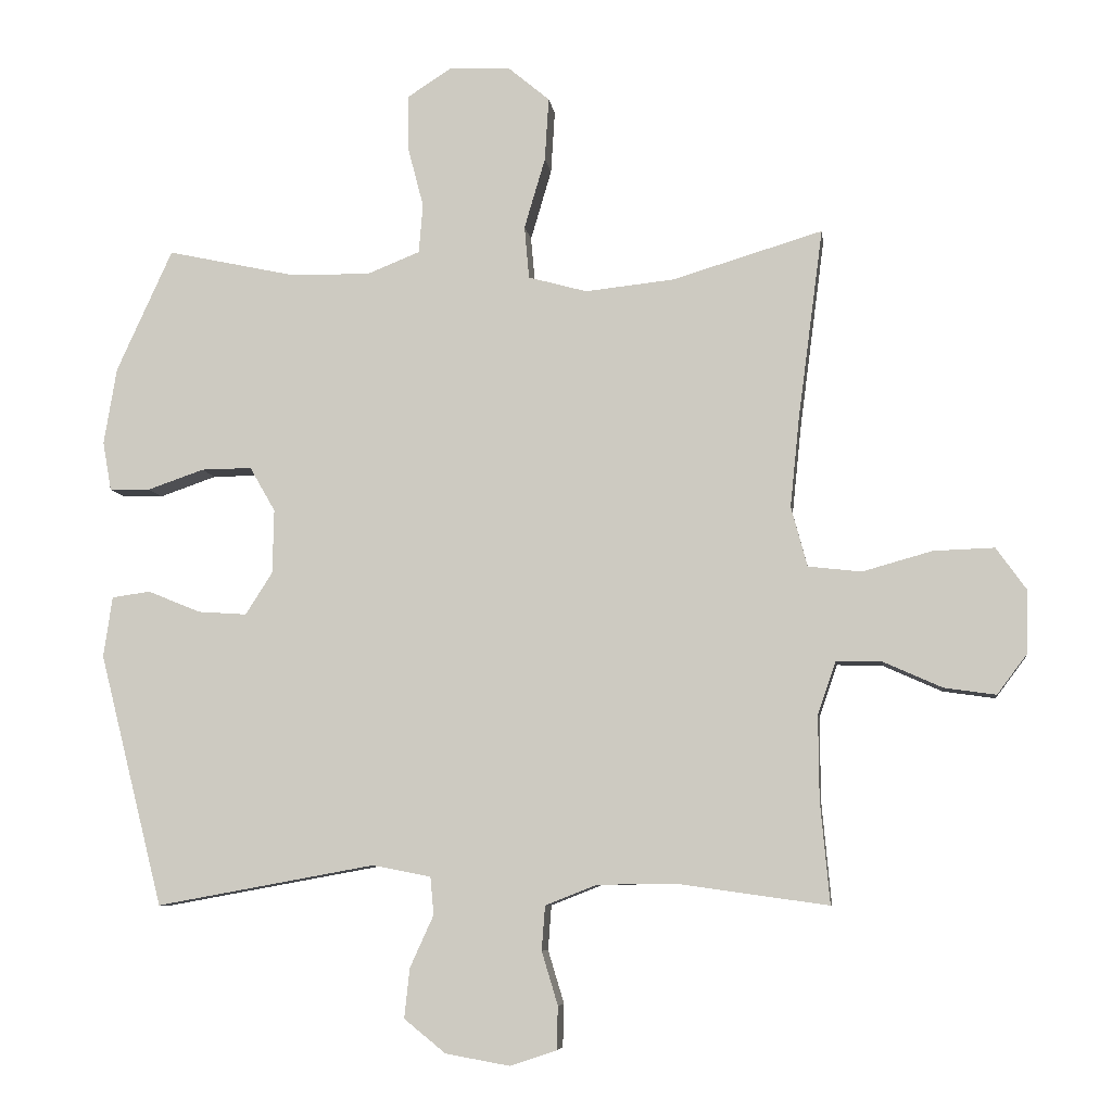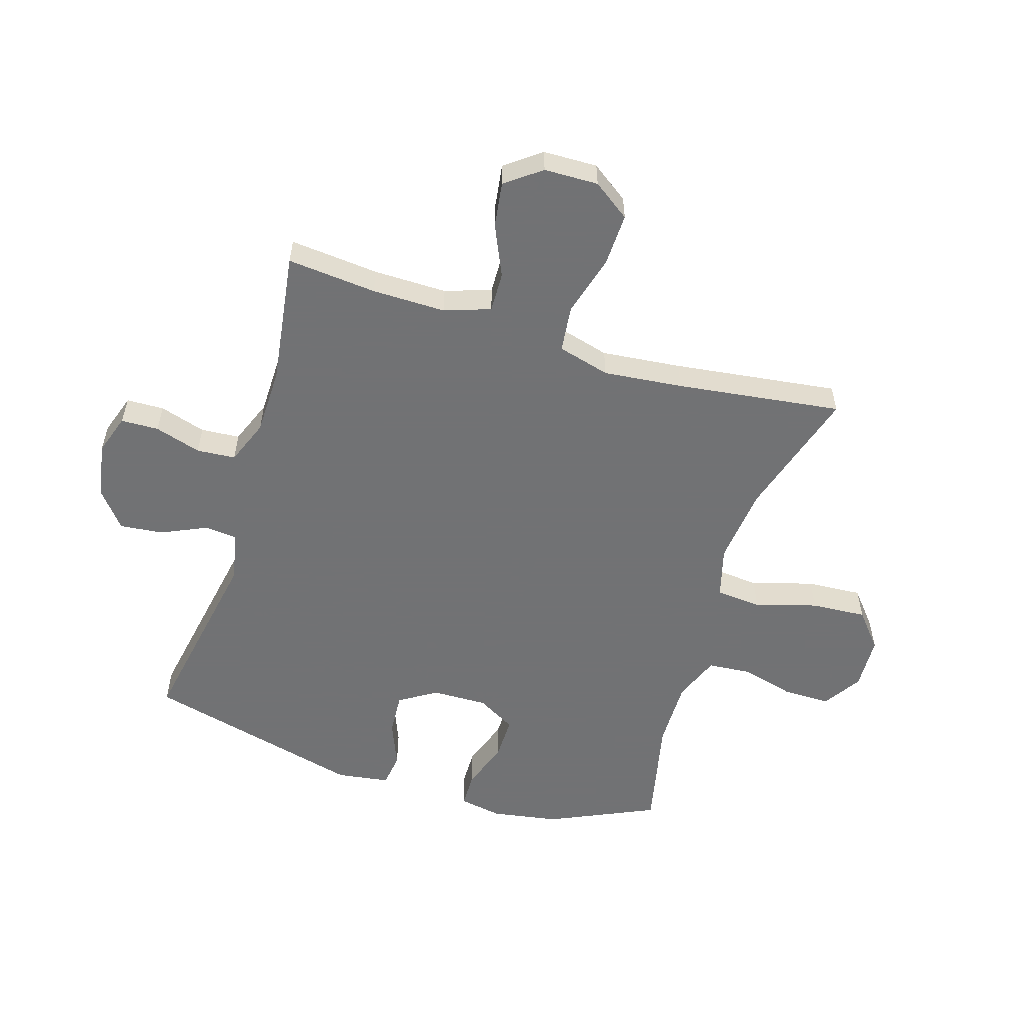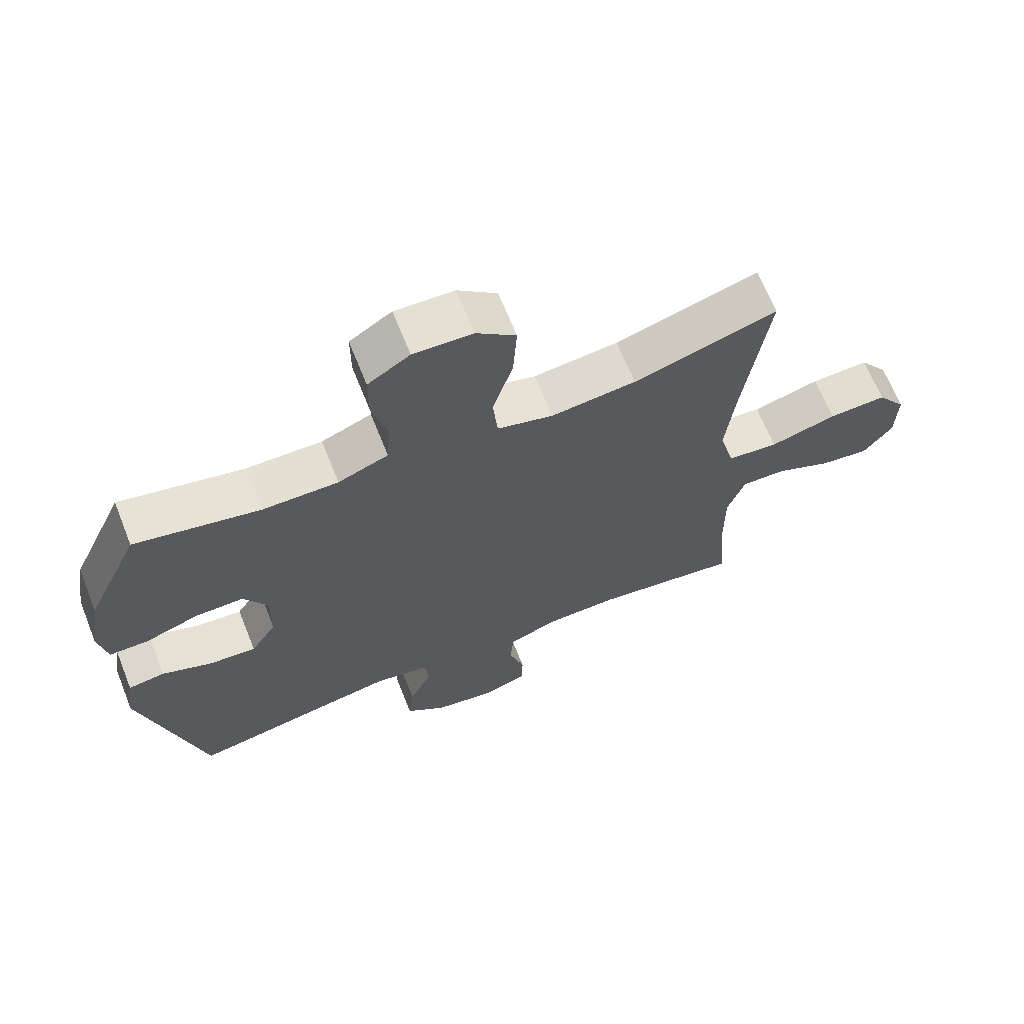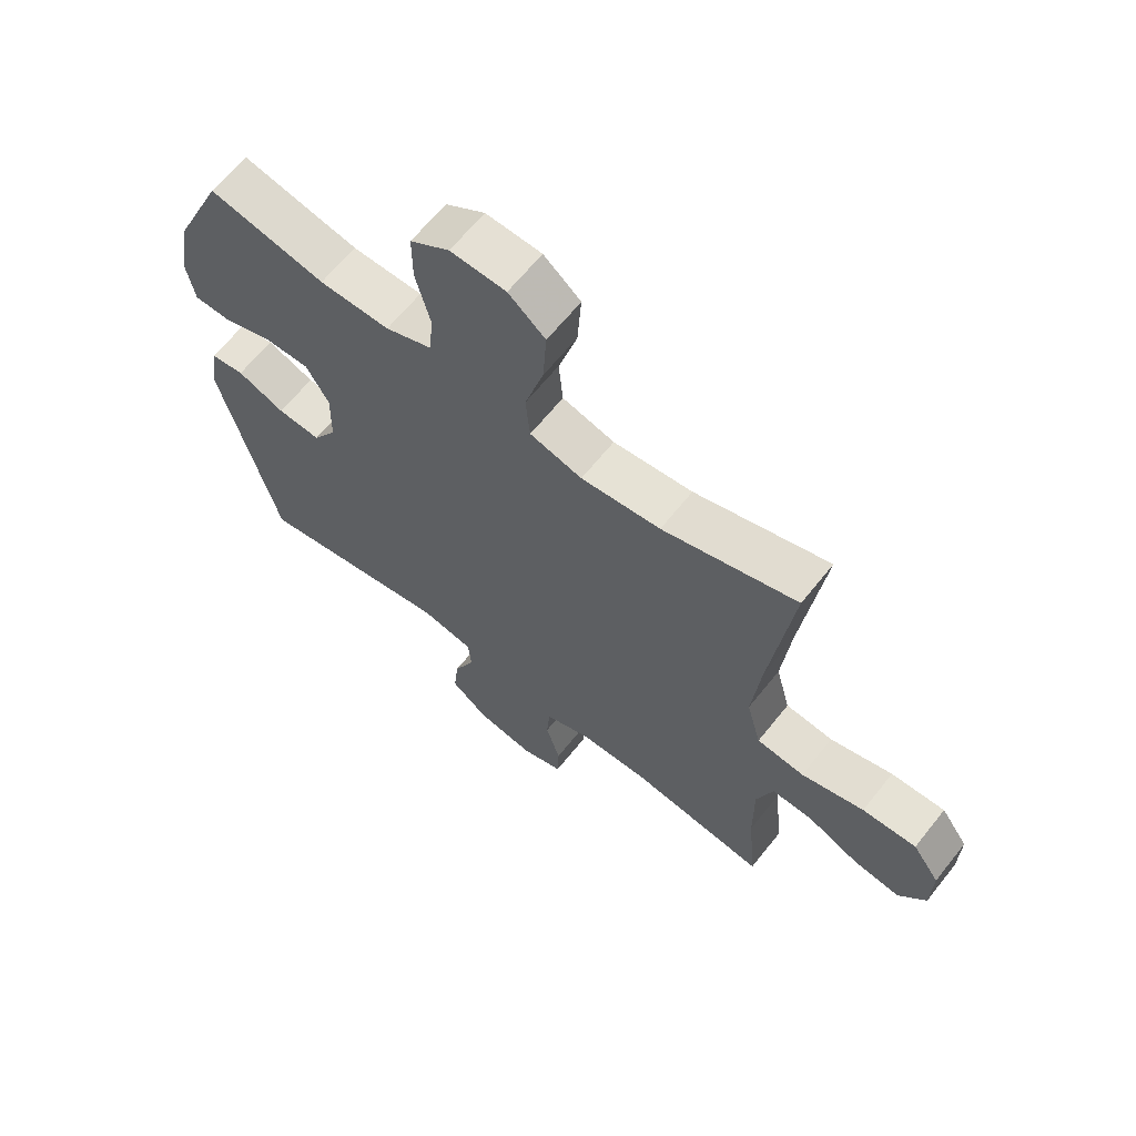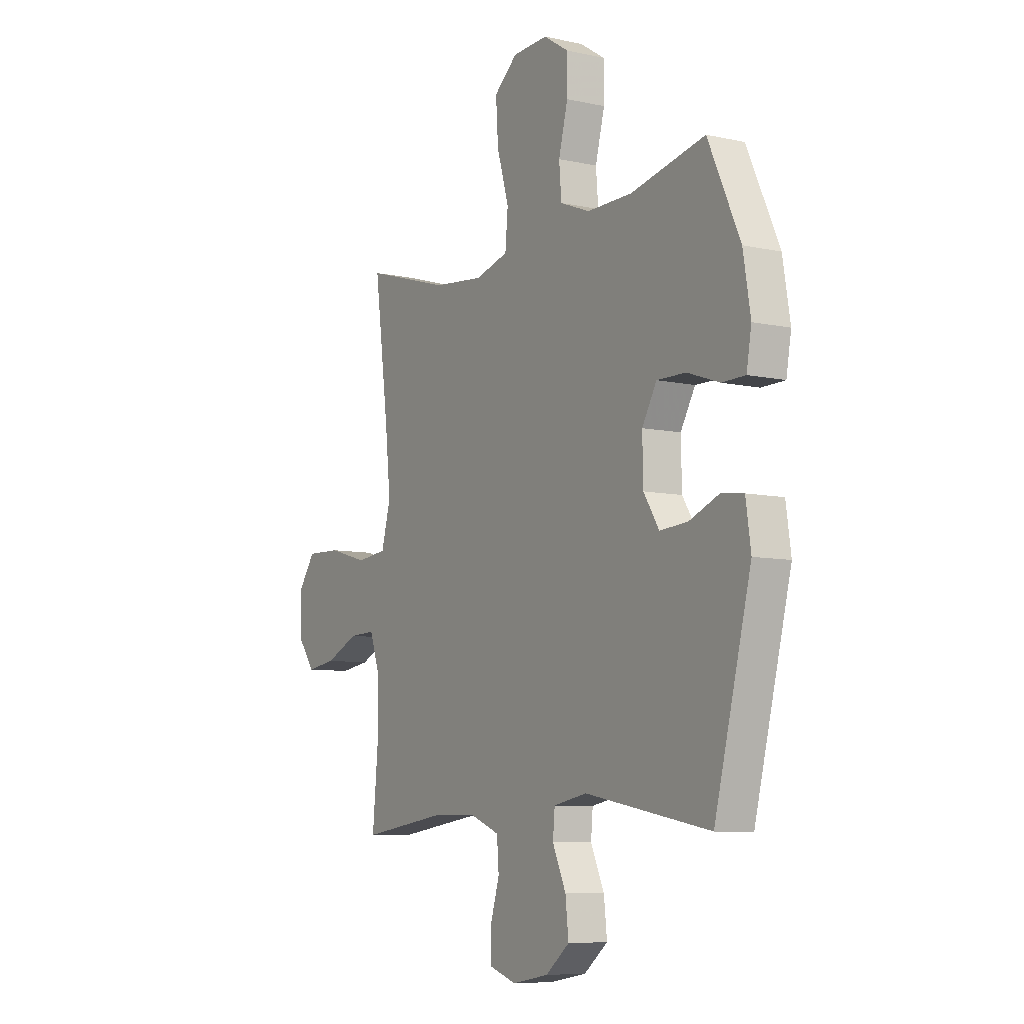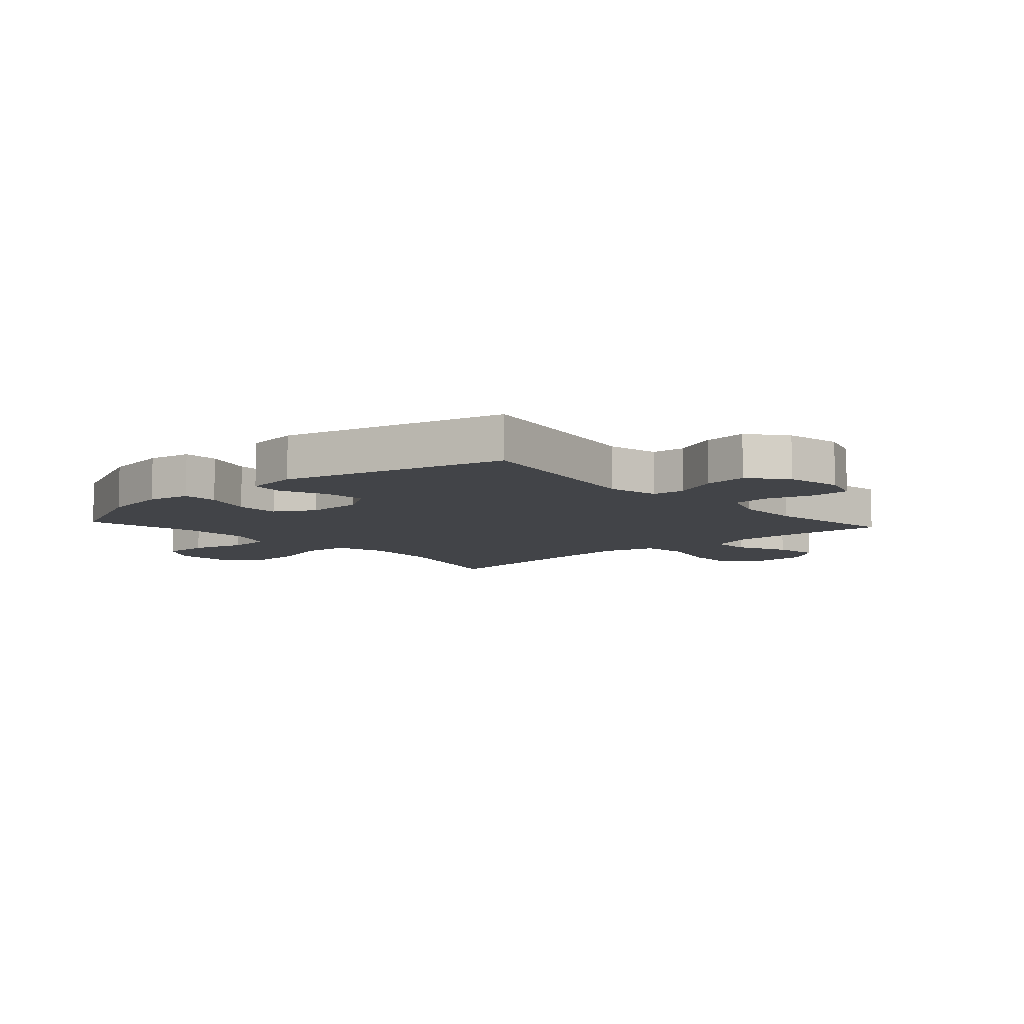
<metadata>
{"format":"obj","ext":"obj","renderer":"f3d","projection":"perspective","resolution":1024,"background":"white","views":[{"elev":-7.4,"azim":-172.4,"up":"+Z"},{"elev":-55.6,"azim":-107.2,"up":"+Y"},{"elev":67.0,"azim":158.2,"up":"+Z"},{"elev":64.3,"azim":-141.5,"up":"+Z"},{"elev":-7.9,"azim":58.5,"up":"+Z"},{"elev":-8.1,"azim":132.1,"up":"+Y"}]}
</metadata>
<code>
v -0.5 0.07 -0.5
v -0.486 0.07 -0.348
v -0.485 0.07 -0.223
v -0.512 0.07 -0.145
v -0.58 0.07 -0.147
v -0.667 0.07 -0.186
v -0.744 0.07 -0.197
v -0.789 0.07 -0.137
v -0.791 0.07 -0.045
v -0.746 0.07 0.018
v -0.656 0.07 0.015
v -0.552 0.07 -0.014
v -0.473 0.07 -0.005
v -0.449 0.07 0.084
v -0.463 0.07 0.219
v -0.5 0.07 0.5
v -0.277 0.07 0.433
v -0.145 0.07 0.419
v -0.058 0.07 0.443
v -0.051 0.07 0.521
v -0.082 0.07 0.626
v -0.088 0.07 0.72
v -0.027 0.07 0.771
v 0.065 0.07 0.775
v 0.13 0.07 0.733
v 0.13 0.07 0.653
v 0.106 0.07 0.561
v 0.112 0.07 0.488
v 0.19 0.07 0.457
v 0.307 0.07 0.458
v 0.5 0.07 0.5
v 0.583 0.07 0.318
v 0.602 0.07 0.204
v 0.589 0.07 0.131
v 0.529 0.07 0.13
v 0.445 0.07 0.159
v 0.37 0.07 0.16
v 0.332 0.07 0.094
v 0.334 0.07 -0.001
v 0.374 0.07 -0.064
v 0.446 0.07 -0.059
v 0.525 0.07 -0.027
v 0.582 0.07 -0.035
v 0.595 0.07 -0.125
v 0.5 0.07 -0.5
v 0.175 0.07 -0.441
v 0.088 0.07 -0.458
v 0.083 0.07 -0.514
v 0.118 0.07 -0.591
v 0.126 0.07 -0.665
v 0.064 0.07 -0.715
v -0.031 0.07 -0.732
v -0.1 0.07 -0.709
v -0.102 0.07 -0.645
v -0.078 0.07 -0.566
v -0.083 0.07 -0.5
v -0.159 0.07 -0.47
v -0.274 0.07 -0.468
v -0.5 0 -0.5
v -0.486 0 -0.348
v -0.485 0 -0.223
v -0.512 0 -0.145
v -0.58 0 -0.147
v -0.667 0 -0.186
v -0.744 0 -0.197
v -0.789 0 -0.137
v -0.791 0 -0.045
v -0.746 0 0.018
v -0.656 0 0.015
v -0.552 0 -0.014
v -0.473 0 -0.005
v -0.449 0 0.084
v -0.463 0 0.219
v -0.5 0 0.5
v -0.277 0 0.433
v -0.145 0 0.419
v -0.058 0 0.443
v -0.051 0 0.521
v -0.082 0 0.626
v -0.088 0 0.72
v -0.027 0 0.771
v 0.065 0 0.775
v 0.13 0 0.733
v 0.13 0 0.653
v 0.106 0 0.561
v 0.112 0 0.488
v 0.19 0 0.457
v 0.307 0 0.458
v 0.5 0 0.5
v 0.583 0 0.318
v 0.602 0 0.204
v 0.589 0 0.131
v 0.529 0 0.13
v 0.445 0 0.159
v 0.37 0 0.16
v 0.332 0 0.094
v 0.334 0 -0.001
v 0.374 0 -0.064
v 0.446 0 -0.059
v 0.525 0 -0.027
v 0.582 0 -0.035
v 0.595 0 -0.125
v 0.5 0 -0.5
v 0.175 0 -0.441
v 0.088 0 -0.458
v 0.083 0 -0.514
v 0.118 0 -0.591
v 0.126 0 -0.665
v 0.064 0 -0.715
v -0.031 0 -0.732
v -0.1 0 -0.709
v -0.102 0 -0.645
v -0.078 0 -0.566
v -0.083 0 -0.5
v -0.159 0 -0.47
v -0.274 0 -0.468
f 52 53 54 55
f 52 55 56
f 51 52 56
f 48 49 50 51
f 47 48 51 56
f 43 44 45 46
f 41 42 43 46
f 40 41 46 47
f 39 40 47 56
f 33 34 35 36
f 33 36 37
f 30 31 32 33
f 29 30 33 37
f 28 29 37 38
f 24 25 26 27
f 24 27 28
f 23 24 28
f 20 21 22 23
f 19 20 23 28
f 18 19 28 38
f 15 16 17
f 14 15 17 18
f 13 14 18 38
f 9 10 11 12
f 9 12 13
f 5 6 7 8
f 4 5 8 9
f 58 1 2
f 57 58 2 3
f 4 9 13 38
f 38 39 56 57
f 3 4 38 57
f 113 112 111 110
f 114 113 110
f 114 110 109
f 109 108 107 106
f 114 109 106 105
f 104 103 102 101
f 104 101 100 99
f 105 104 99 98
f 114 105 98 97
f 94 93 92 91
f 95 94 91
f 91 90 89 88
f 95 91 88 87
f 96 95 87 86
f 85 84 83 82
f 86 85 82
f 86 82 81
f 81 80 79 78
f 86 81 78 77
f 96 86 77 76
f 75 74 73
f 76 75 73 72
f 96 76 72 71
f 70 69 68 67
f 71 70 67
f 66 65 64 63
f 67 66 63 62
f 60 59 116
f 61 60 116 115
f 96 71 67 62
f 115 114 97 96
f 115 96 62 61
f 1 59 60 2
f 2 60 61 3
f 3 61 62 4
f 4 62 63 5
f 5 63 64 6
f 6 64 65 7
f 7 65 66 8
f 8 66 67 9
f 9 67 68 10
f 10 68 69 11
f 11 69 70 12
f 12 70 71 13
f 13 71 72 14
f 14 72 73 15
f 15 73 74 16
f 16 74 75 17
f 17 75 76 18
f 18 76 77 19
f 19 77 78 20
f 20 78 79 21
f 21 79 80 22
f 22 80 81 23
f 23 81 82 24
f 24 82 83 25
f 25 83 84 26
f 26 84 85 27
f 27 85 86 28
f 28 86 87 29
f 29 87 88 30
f 30 88 89 31
f 31 89 90 32
f 32 90 91 33
f 33 91 92 34
f 34 92 93 35
f 35 93 94 36
f 36 94 95 37
f 37 95 96 38
f 38 96 97 39
f 39 97 98 40
f 40 98 99 41
f 41 99 100 42
f 42 100 101 43
f 43 101 102 44
f 44 102 103 45
f 45 103 104 46
f 46 104 105 47
f 47 105 106 48
f 48 106 107 49
f 49 107 108 50
f 50 108 109 51
f 51 109 110 52
f 52 110 111 53
f 53 111 112 54
f 54 112 113 55
f 55 113 114 56
f 56 114 115 57
f 57 115 116 58
f 58 116 59 1

</code>
